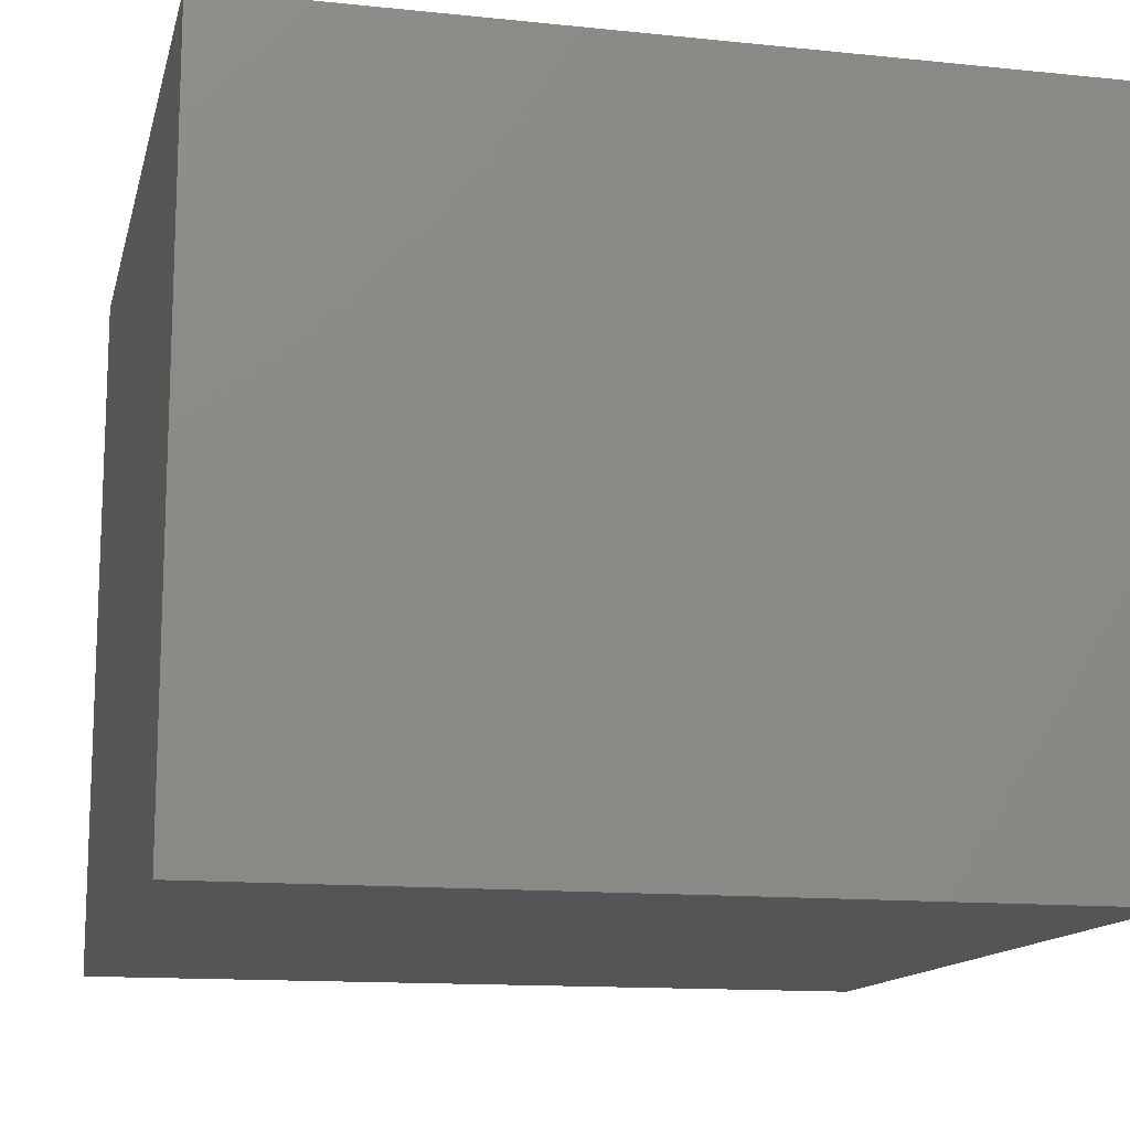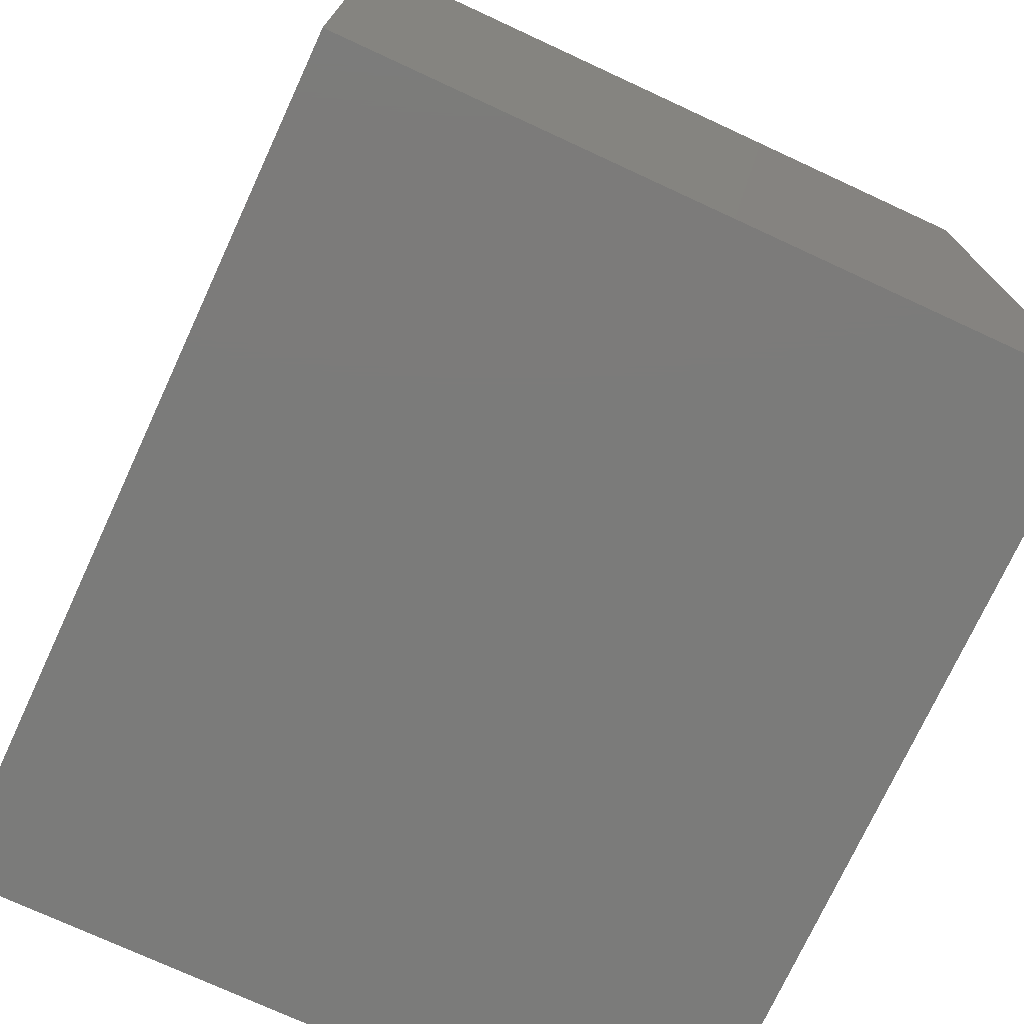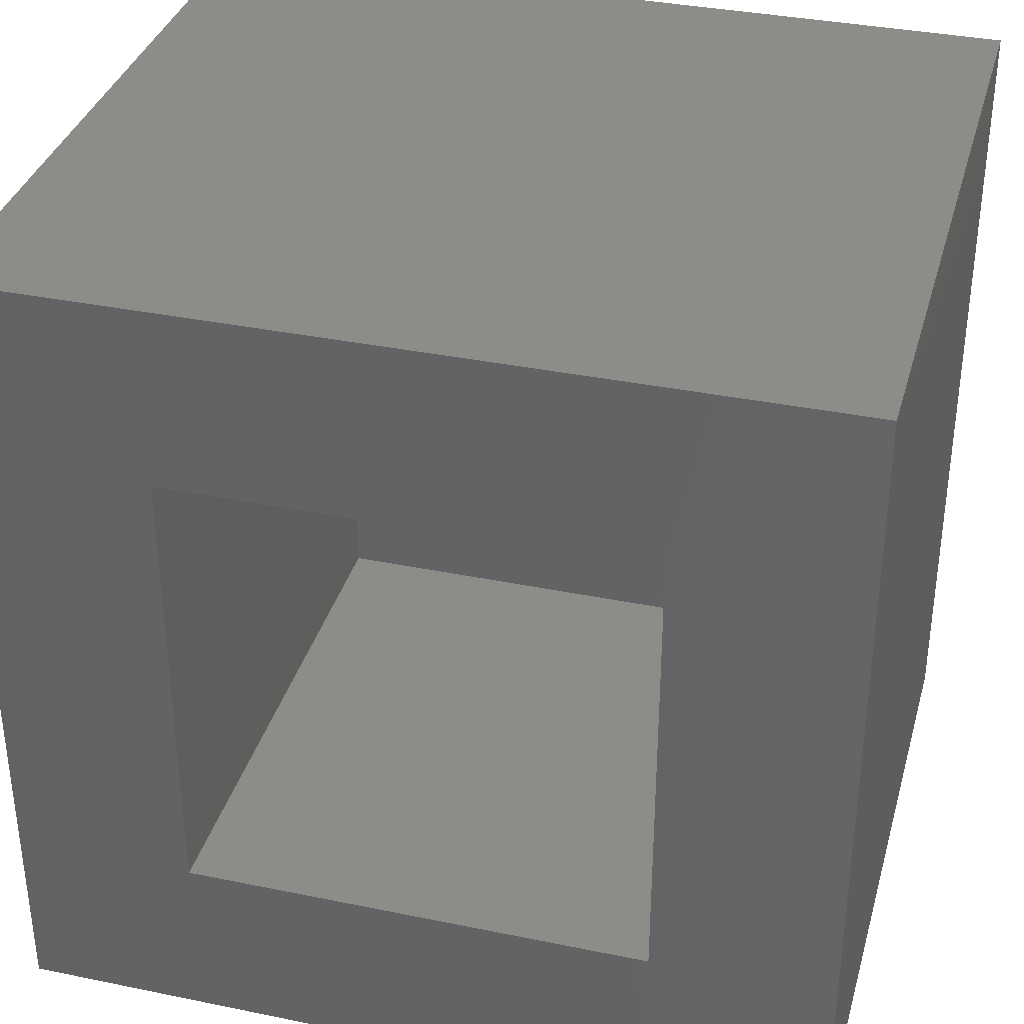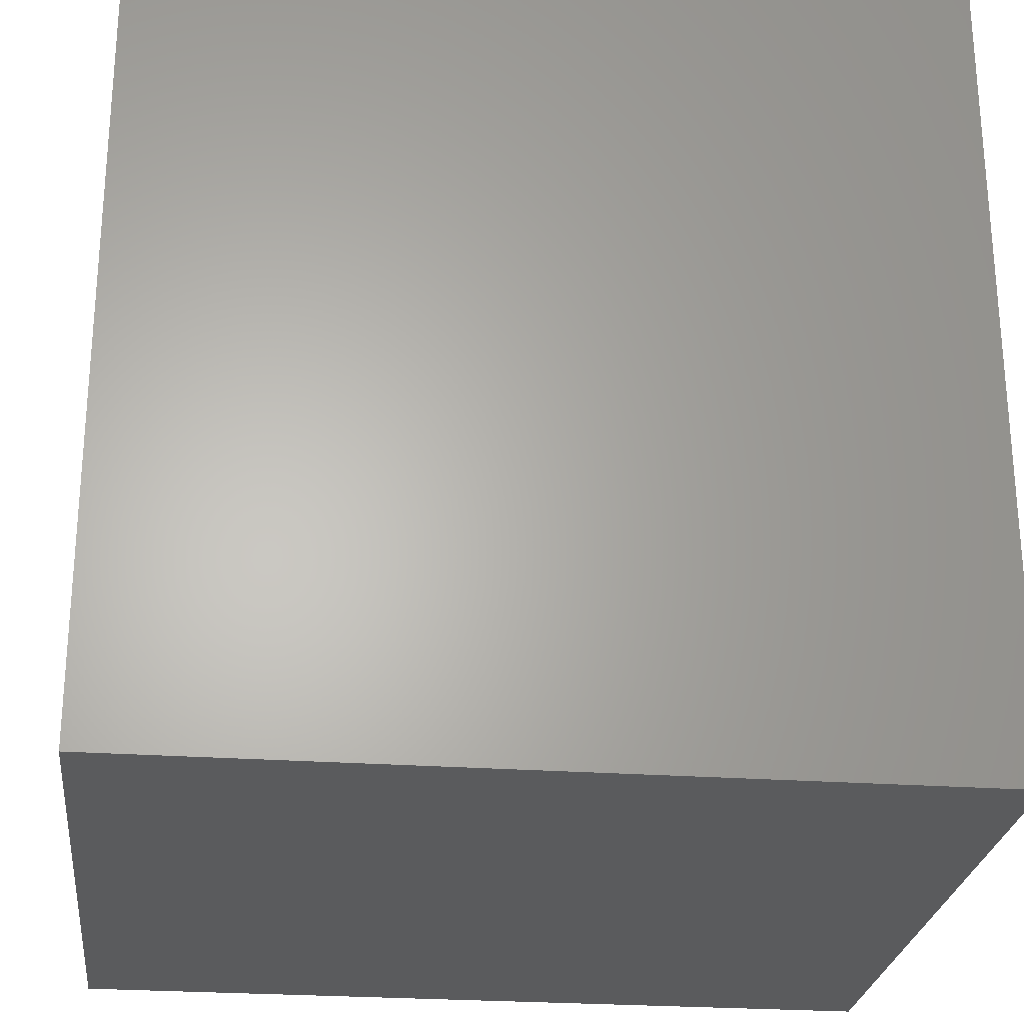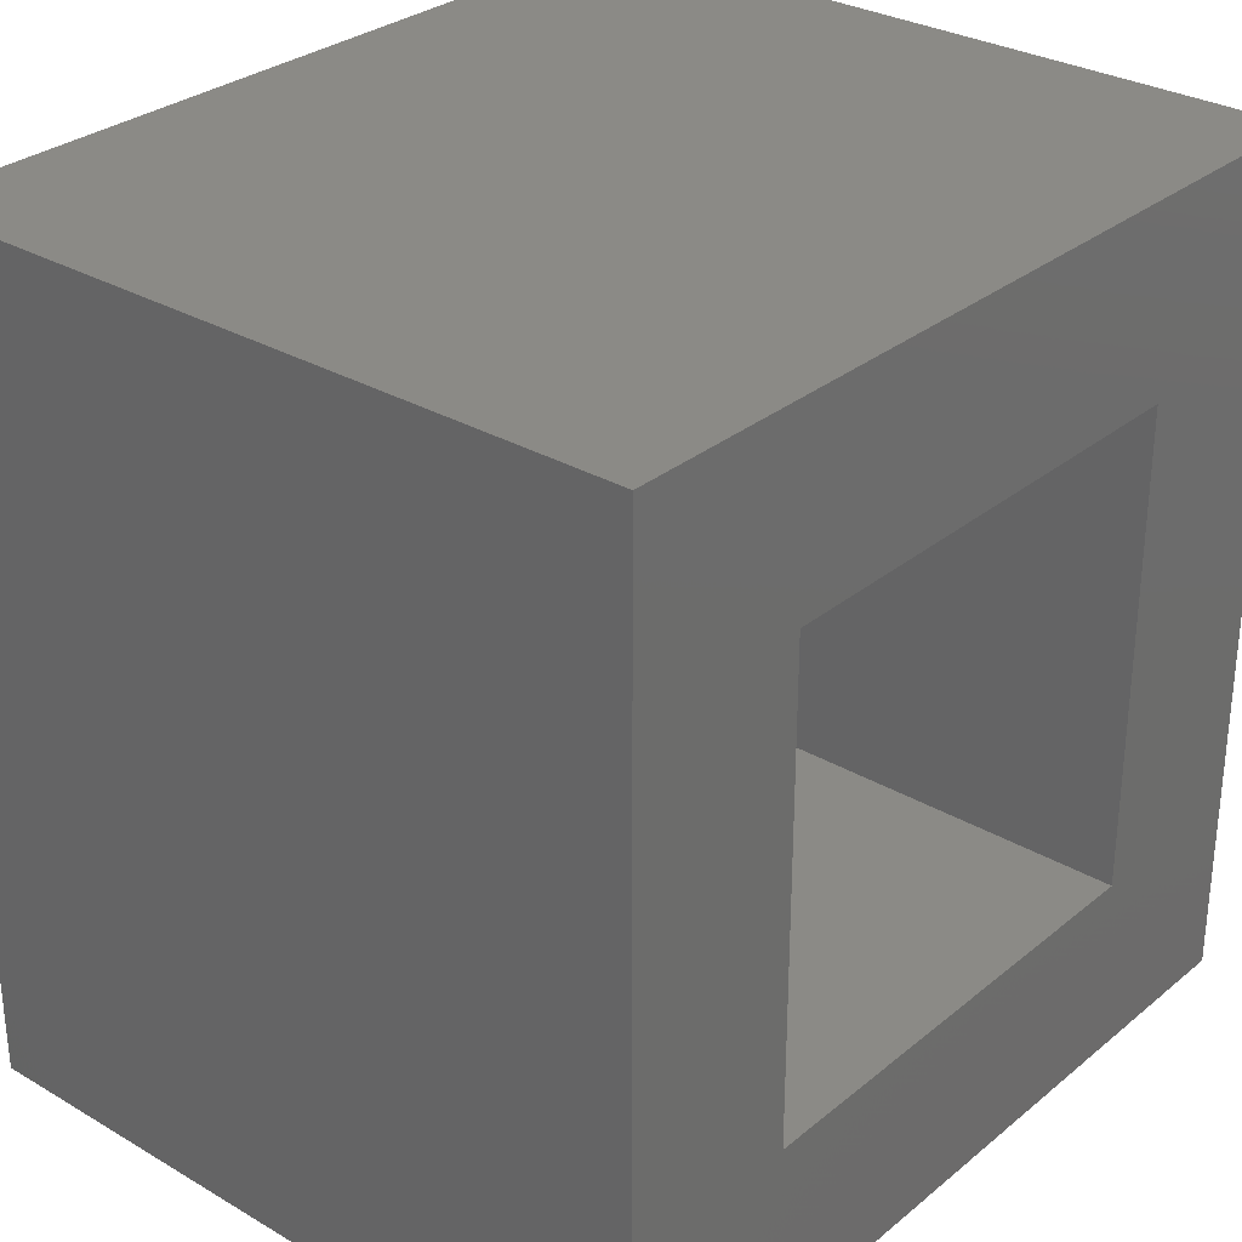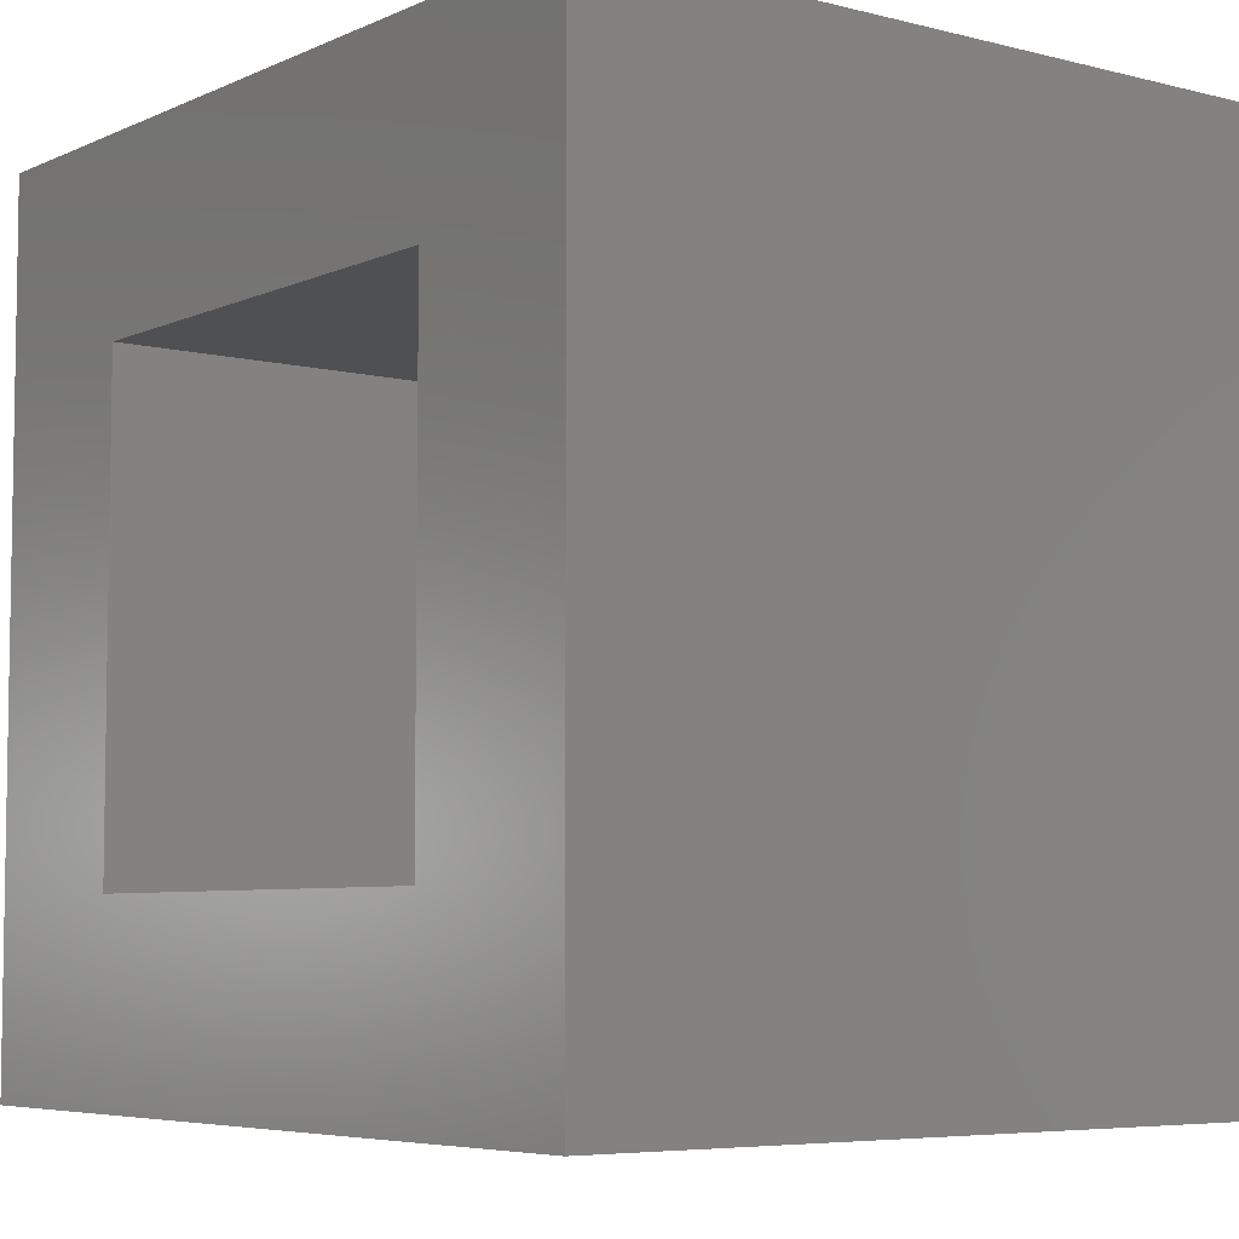
<metadata>
{"format":"stl","ext":"stl","renderer":"f3d","projection":"perspective","resolution":1024,"background":"white","views":[{"elev":-13.5,"azim":166.9,"up":"+Y"},{"elev":-74.4,"azim":-114.8,"up":"+Z"},{"elev":35.4,"azim":-164.8,"up":"+Z"},{"elev":-25.8,"azim":-6.5,"up":"+Z"},{"elev":30.1,"azim":130.4,"up":"+Z"},{"elev":-5.9,"azim":-127.4,"up":"+Z"}]}
</metadata>
<code>
# stl→obj: 16 verts, 28 faces
v -0.5 0.375 -0.125
v -0.2812 0.375 0.09375
v 0.5 0.375 -0.125
v 0.2812 0.375 0.09375
v 0.5 0.375 0.875
v 0.2812 0.375 0.6562
v -0.5 0.375 0.875
v -0.2812 0.375 0.6562
v 0.2812 -0.2812 0.6562
v 0.2812 -0.2812 0.09375
v -0.2812 -0.2812 0.6562
v -0.2812 -0.2812 0.09375
v -0.5 -0.5 -0.125
v 0.5 -0.5 -0.125
v -0.5 -0.5 0.875
v 0.5 -0.5 0.875
f 1 2 3
f 3 2 4
f 3 4 5
f 5 4 6
f 5 6 7
f 7 6 8
f 7 8 1
f 1 8 2
f 9 6 10
f 10 6 4
f 8 11 2
f 2 11 12
f 12 10 2
f 2 10 4
f 11 8 9
f 9 8 6
f 13 14 15
f 15 14 16
f 14 3 16
f 16 3 5
f 1 13 7
f 7 13 15
f 1 3 13
f 13 3 14
f 7 15 5
f 5 15 16
f 12 11 10
f 10 11 9

</code>
